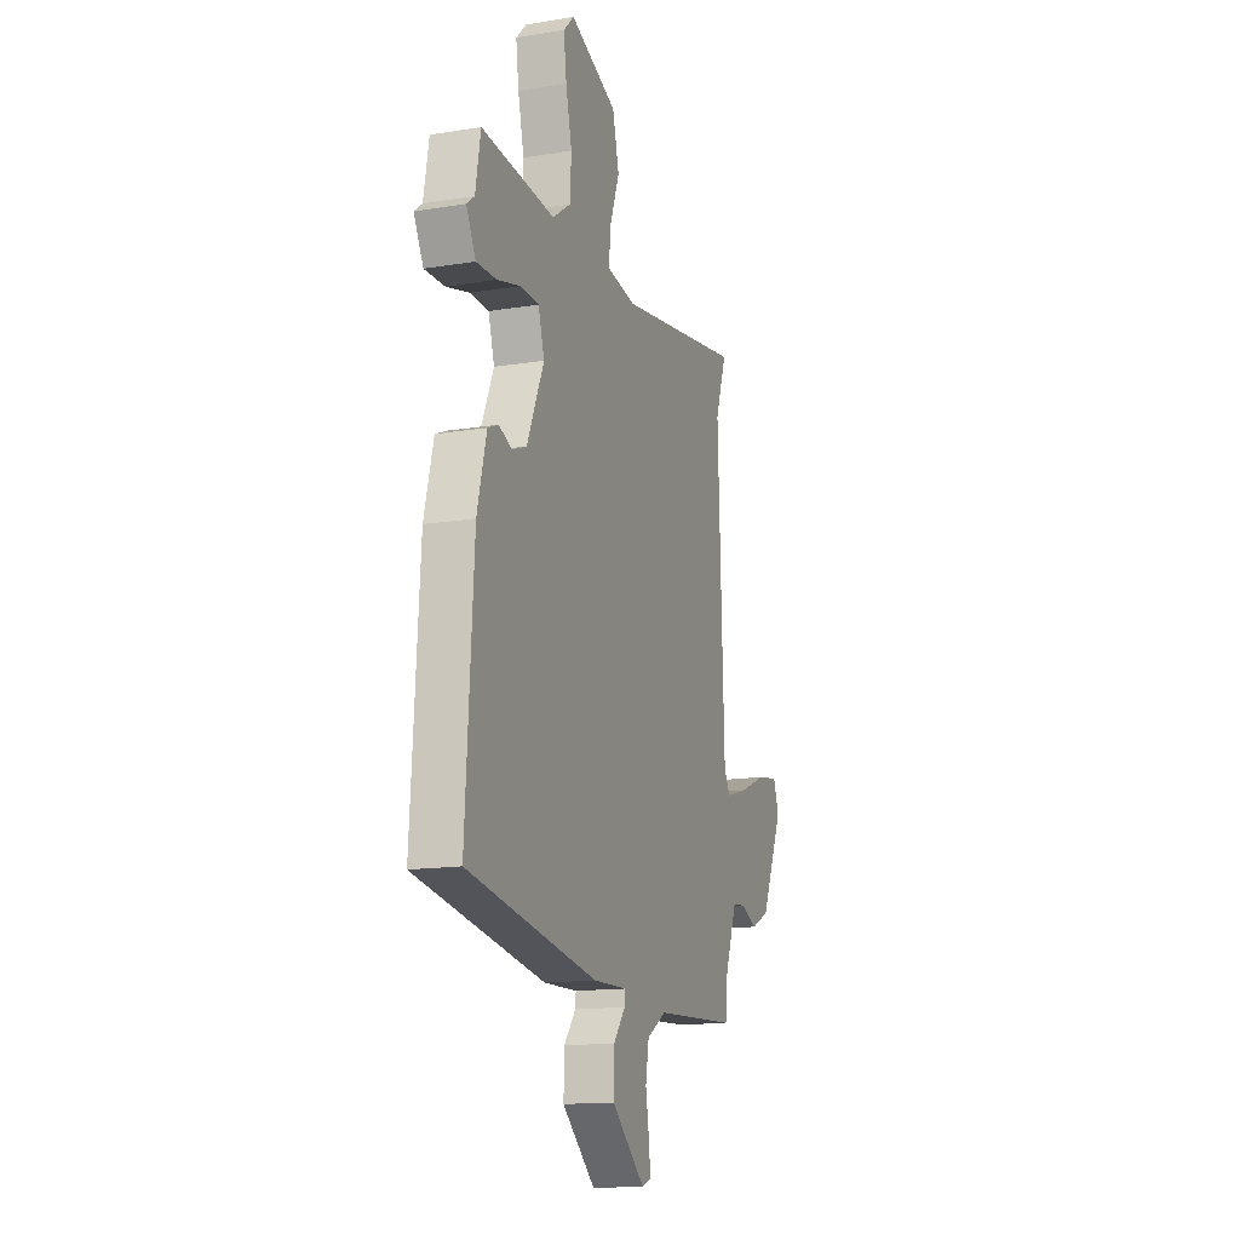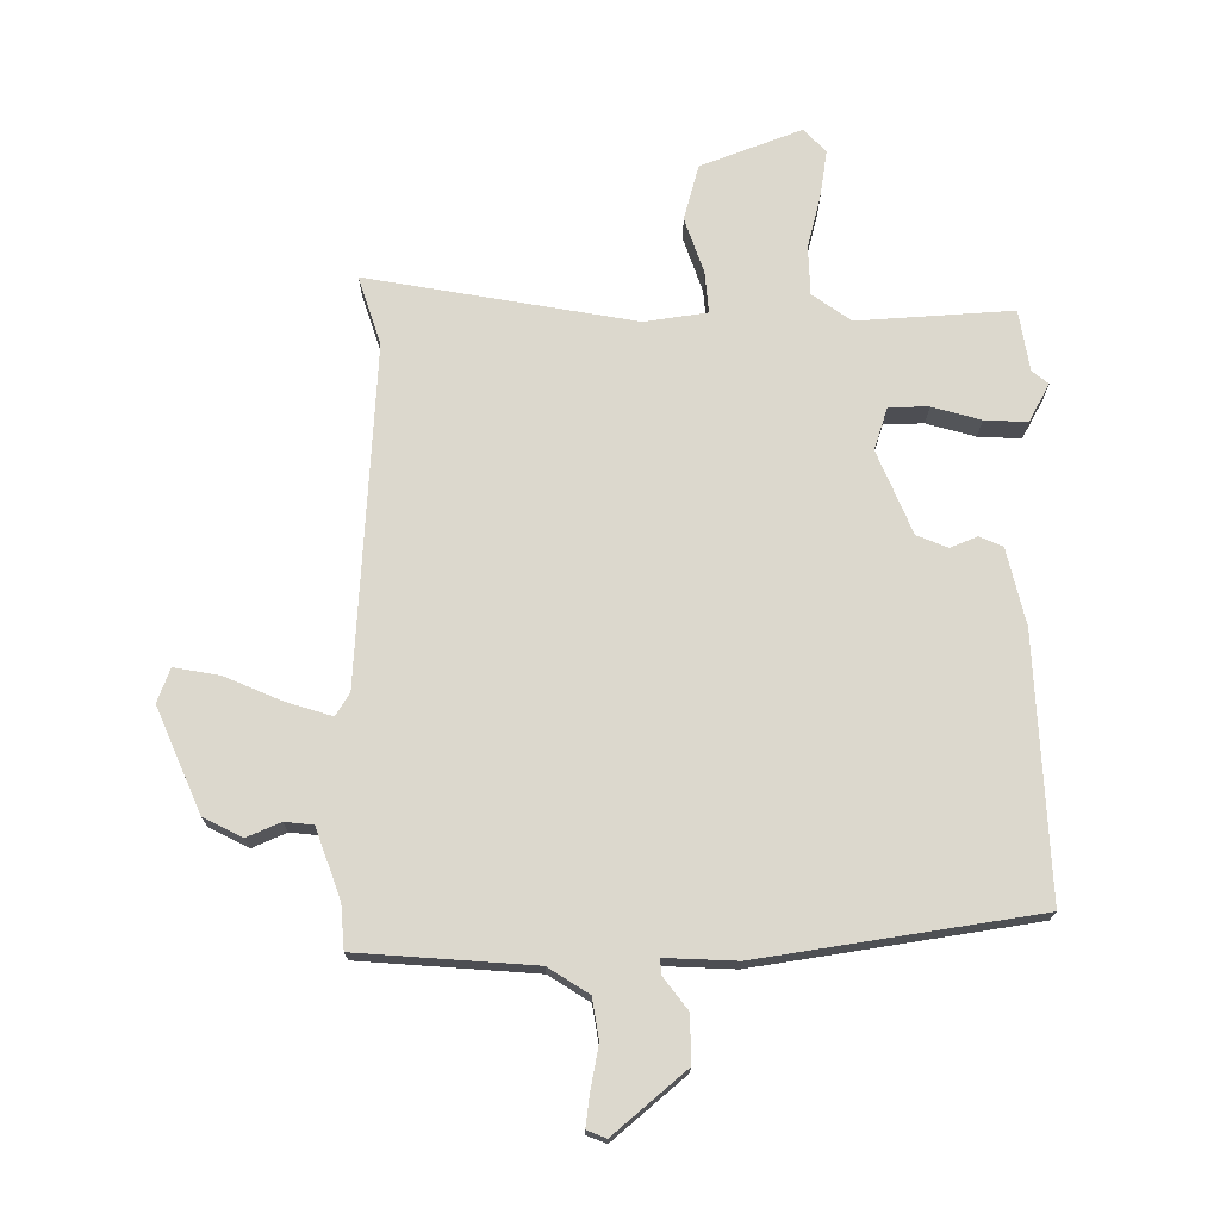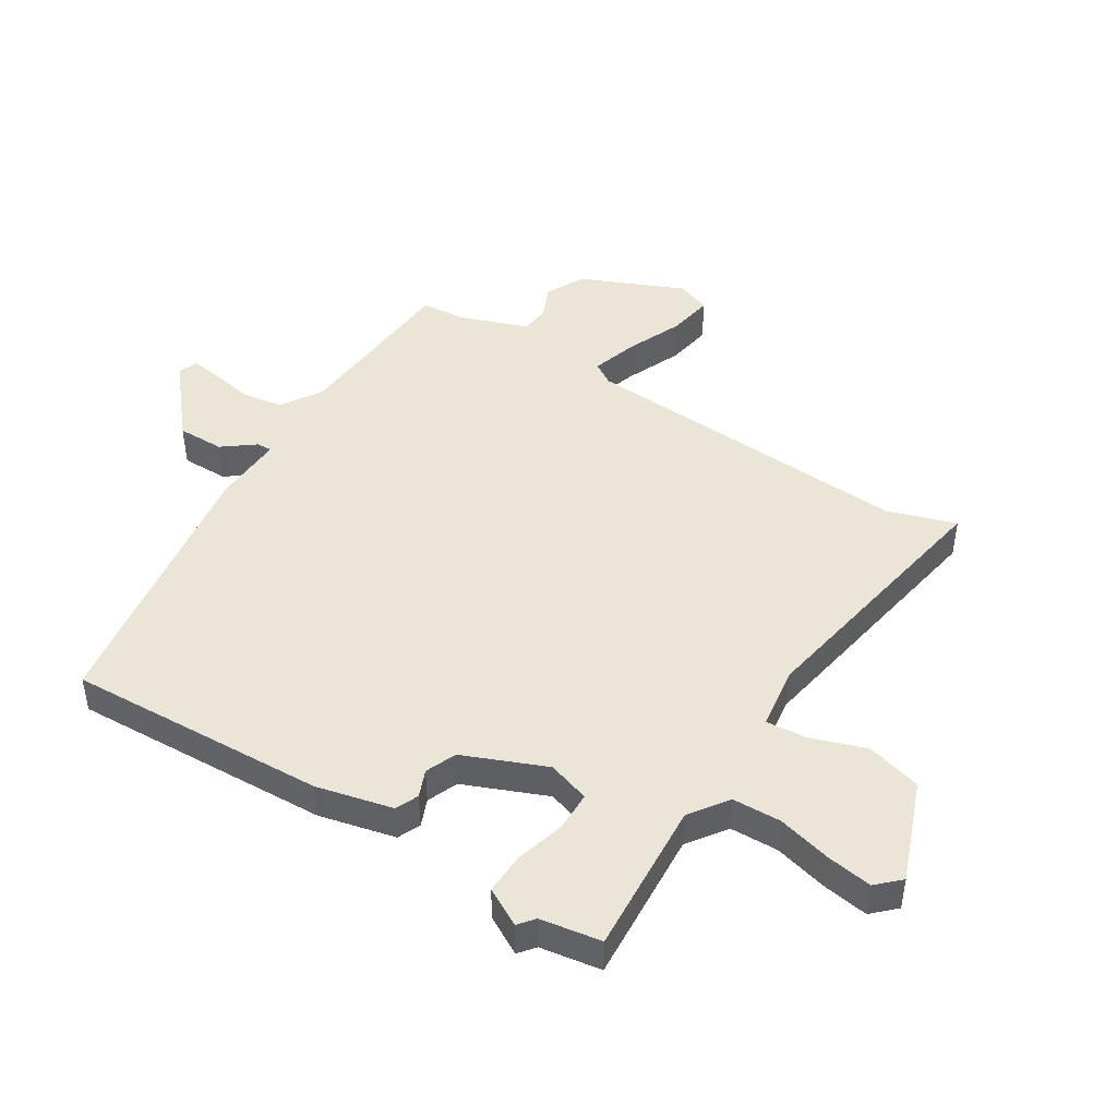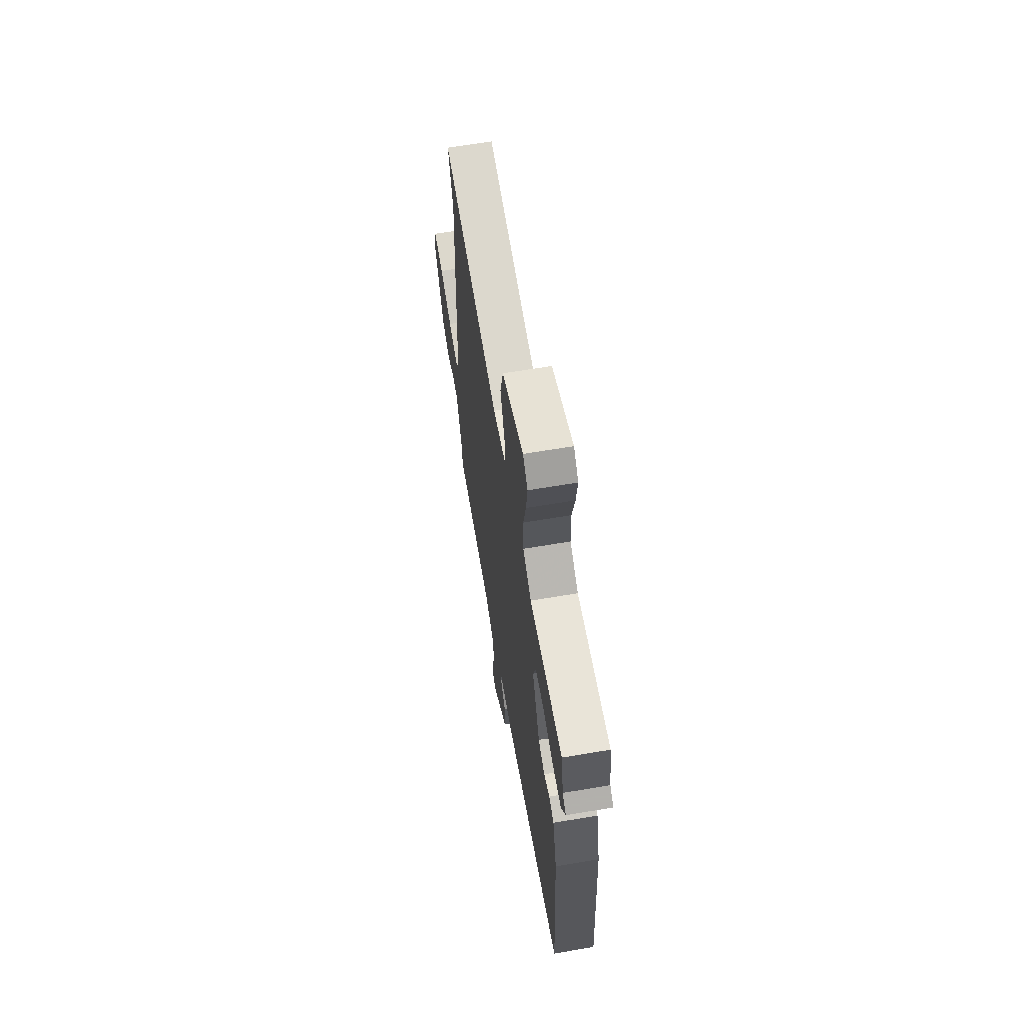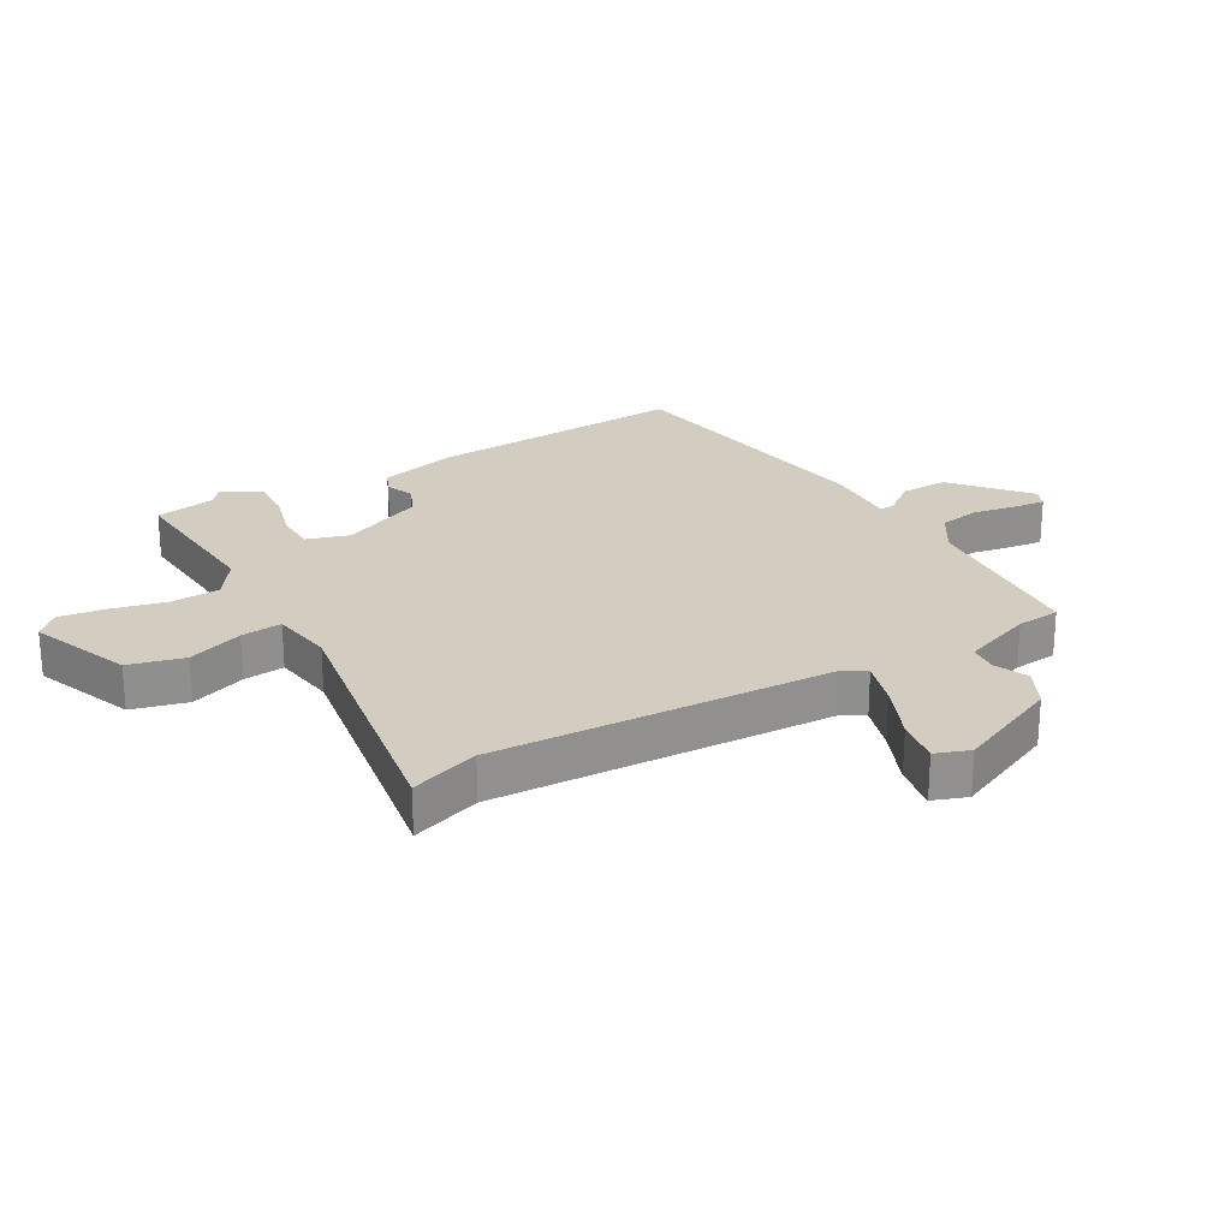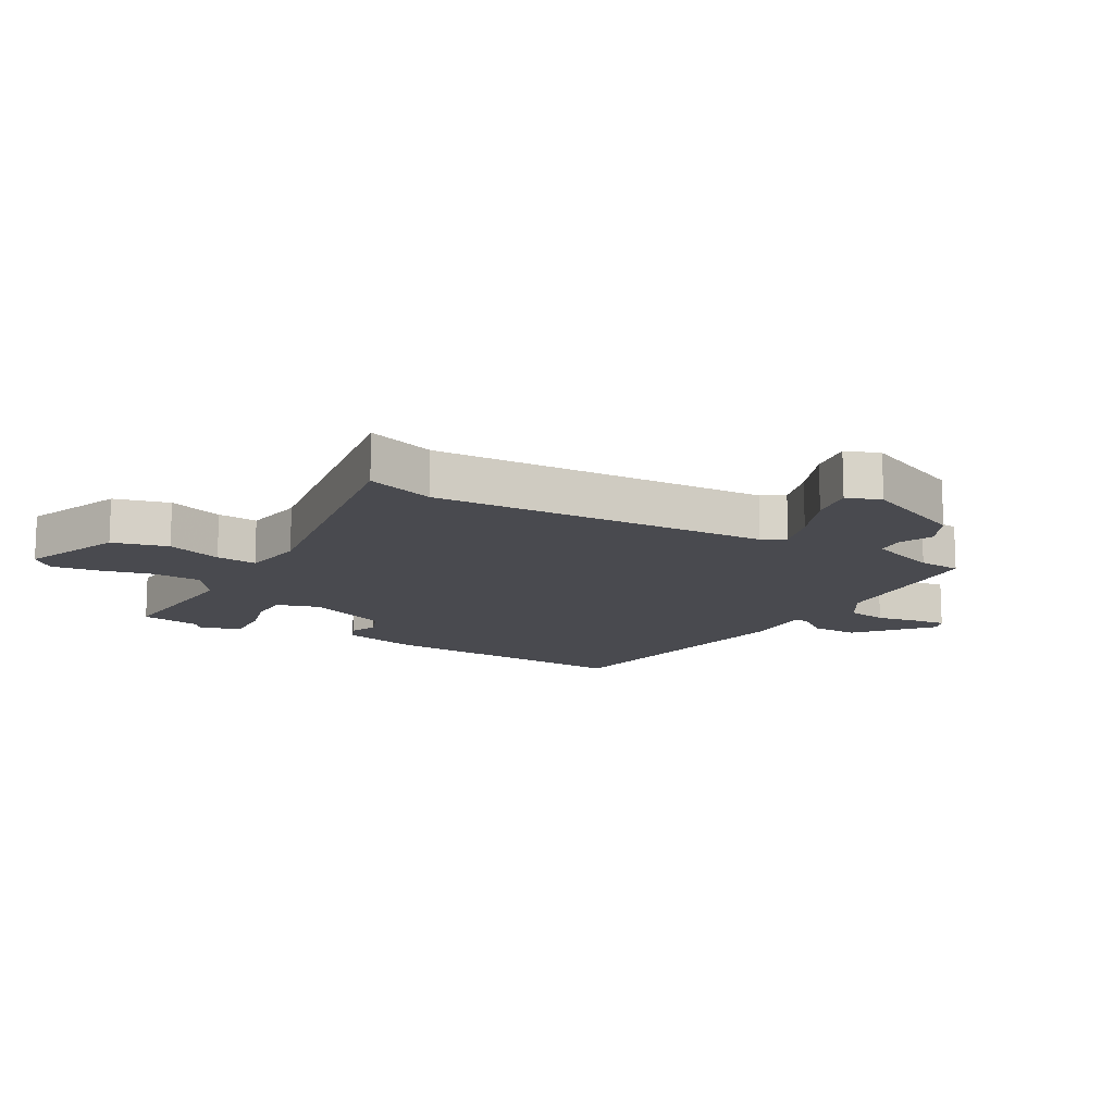
<metadata>
{"format":"obj","ext":"obj","renderer":"f3d","projection":"perspective","resolution":1024,"background":"white","views":[{"elev":-14.5,"azim":-70.6,"up":"+Z"},{"elev":72.6,"azim":-179.2,"up":"+Y"},{"elev":45.9,"azim":-56.9,"up":"+Y"},{"elev":64.1,"azim":-99.7,"up":"+Z"},{"elev":24.7,"azim":60.5,"up":"+Y"},{"elev":-13.5,"azim":60.6,"up":"+Y"}]}
</metadata>
<code>
v -0.514 0.07 0.421
v -0.496 0.07 0.521
v -0.242 0.07 0.5
v -0.178 0.07 0.544
v -0.174 0.07 0.624
v -0.195 0.07 0.714
v -0.205 0.07 0.789
v -0.168 0.07 0.826
v -0.004 0.07 0.76
v 0.019 0.07 0.669
v -0.014 0.07 0.578
v -0.021 0.07 0.511
v 0.081 0.07 0.494
v 0.522 0.07 0.563
v 0.483 0.07 0.451
v 0.505 0.07 -0.104
v 0.527 0.07 -0.141
v 0.603 0.07 -0.119
v 0.696 0.07 -0.081
v 0.771 0.07 -0.069
v 0.791 0.07 -0.125
v 0.714 0.07 -0.294
v 0.65 0.07 -0.325
v 0.595 0.07 -0.3
v 0.548 0.07 -0.304
v 0.505 0.07 -0.418
v 0.498 0.07 -0.489
v 0.21 0.07 -0.505
v 0.143 0.07 -0.546
v 0.131 0.07 -0.612
v 0.143 0.07 -0.682
v 0.149 0.07 -0.735
v 0.117 0.07 -0.747
v 0.001 0.07 -0.645
v 0.003 0.07 -0.568
v 0.044 0.07 -0.516
v 0.046 0.07 -0.491
v -0.071 0.07 -0.494
v -0.523 0.07 -0.416
v -0.496 0.07 0.011
v -0.464 0.07 0.136
v -0.426 0.07 0.152
v -0.382 0.07 0.133
v -0.331 0.07 0.153
v -0.272 0.07 0.288
v -0.293 0.07 0.358
v -0.358 0.07 0.36
v -0.438 0.07 0.339
v -0.508 0.07 0.337
v -0.541 0.07 0.4
v -0.514 0 0.421
v -0.496 0 0.521
v -0.242 0 0.5
v -0.178 0 0.544
v -0.174 0 0.624
v -0.195 0 0.714
v -0.205 0 0.789
v -0.168 0 0.826
v -0.004 0 0.76
v 0.019 0 0.669
v -0.014 0 0.578
v -0.021 0 0.511
v 0.081 0 0.494
v 0.522 0 0.563
v 0.483 0 0.451
v 0.505 0 -0.104
v 0.527 0 -0.141
v 0.603 0 -0.119
v 0.696 0 -0.081
v 0.771 0 -0.069
v 0.791 0 -0.125
v 0.714 0 -0.294
v 0.65 0 -0.325
v 0.595 0 -0.3
v 0.548 0 -0.304
v 0.505 0 -0.418
v 0.498 0 -0.489
v 0.21 0 -0.505
v 0.143 0 -0.546
v 0.131 0 -0.612
v 0.143 0 -0.682
v 0.149 0 -0.735
v 0.117 0 -0.747
v 0.001 0 -0.645
v 0.003 0 -0.568
v 0.044 0 -0.516
v 0.046 0 -0.491
v -0.071 0 -0.494
v -0.523 0 -0.416
v -0.496 0 0.011
v -0.464 0 0.136
v -0.426 0 0.152
v -0.382 0 0.133
v -0.331 0 0.153
v -0.272 0 0.288
v -0.293 0 0.358
v -0.358 0 0.36
v -0.438 0 0.339
v -0.508 0 0.337
v -0.541 0 0.4
f 47 48 49 50
f 46 47 50 1
f 40 41 42 43
f 40 43 44
f 37 38 39 40
f 37 40 44
f 33 34 35 36
f 33 36 37
f 30 31 32 33
f 30 33 37
f 29 30 37 44
f 26 27 28
f 25 26 28
f 21 22 23 24
f 21 24 25
f 18 19 20 21
f 17 18 21 25
f 16 17 25 28
f 13 14 15
f 13 15 16 28
f 8 9 10 11
f 8 11 12
f 5 6 7 8
f 5 8 12
f 4 5 12
f 3 4 12
f 46 1 2 3
f 45 46 3 12
f 28 29 44 45
f 12 13 28 45
f 100 99 98 97
f 51 100 97 96
f 93 92 91 90
f 94 93 90
f 90 89 88 87
f 94 90 87
f 86 85 84 83
f 87 86 83
f 83 82 81 80
f 87 83 80
f 94 87 80 79
f 78 77 76
f 78 76 75
f 74 73 72 71
f 75 74 71
f 71 70 69 68
f 75 71 68 67
f 78 75 67 66
f 65 64 63
f 78 66 65 63
f 61 60 59 58
f 62 61 58
f 58 57 56 55
f 62 58 55
f 62 55 54
f 62 54 53
f 53 52 51 96
f 62 53 96 95
f 95 94 79 78
f 95 78 63 62
f 1 51 52 2
f 2 52 53 3
f 3 53 54 4
f 4 54 55 5
f 5 55 56 6
f 6 56 57 7
f 7 57 58 8
f 8 58 59 9
f 9 59 60 10
f 10 60 61 11
f 11 61 62 12
f 12 62 63 13
f 13 63 64 14
f 14 64 65 15
f 15 65 66 16
f 16 66 67 17
f 17 67 68 18
f 18 68 69 19
f 19 69 70 20
f 20 70 71 21
f 21 71 72 22
f 22 72 73 23
f 23 73 74 24
f 24 74 75 25
f 25 75 76 26
f 26 76 77 27
f 27 77 78 28
f 28 78 79 29
f 29 79 80 30
f 30 80 81 31
f 31 81 82 32
f 32 82 83 33
f 33 83 84 34
f 34 84 85 35
f 35 85 86 36
f 36 86 87 37
f 37 87 88 38
f 38 88 89 39
f 39 89 90 40
f 40 90 91 41
f 41 91 92 42
f 42 92 93 43
f 43 93 94 44
f 44 94 95 45
f 45 95 96 46
f 46 96 97 47
f 47 97 98 48
f 48 98 99 49
f 49 99 100 50
f 50 100 51 1

</code>
